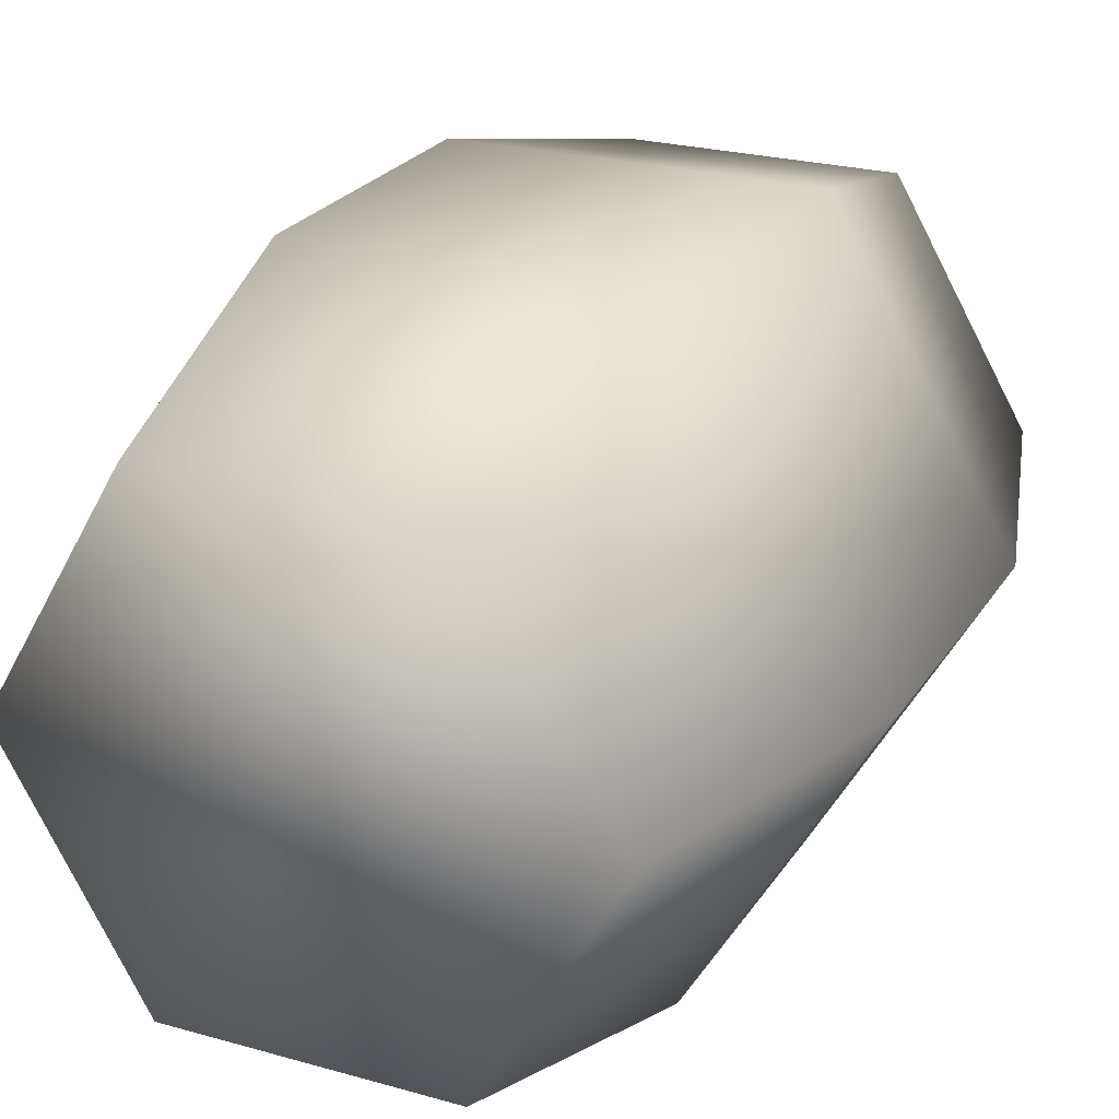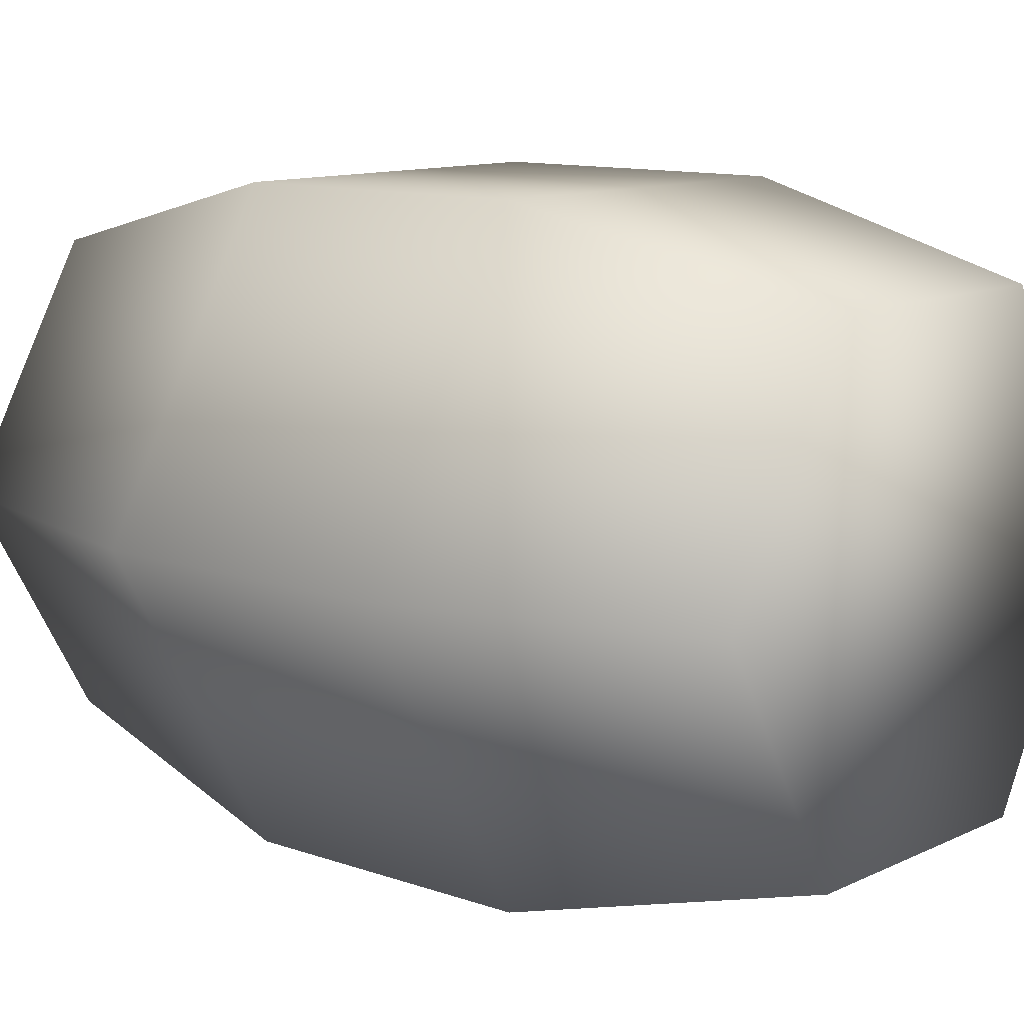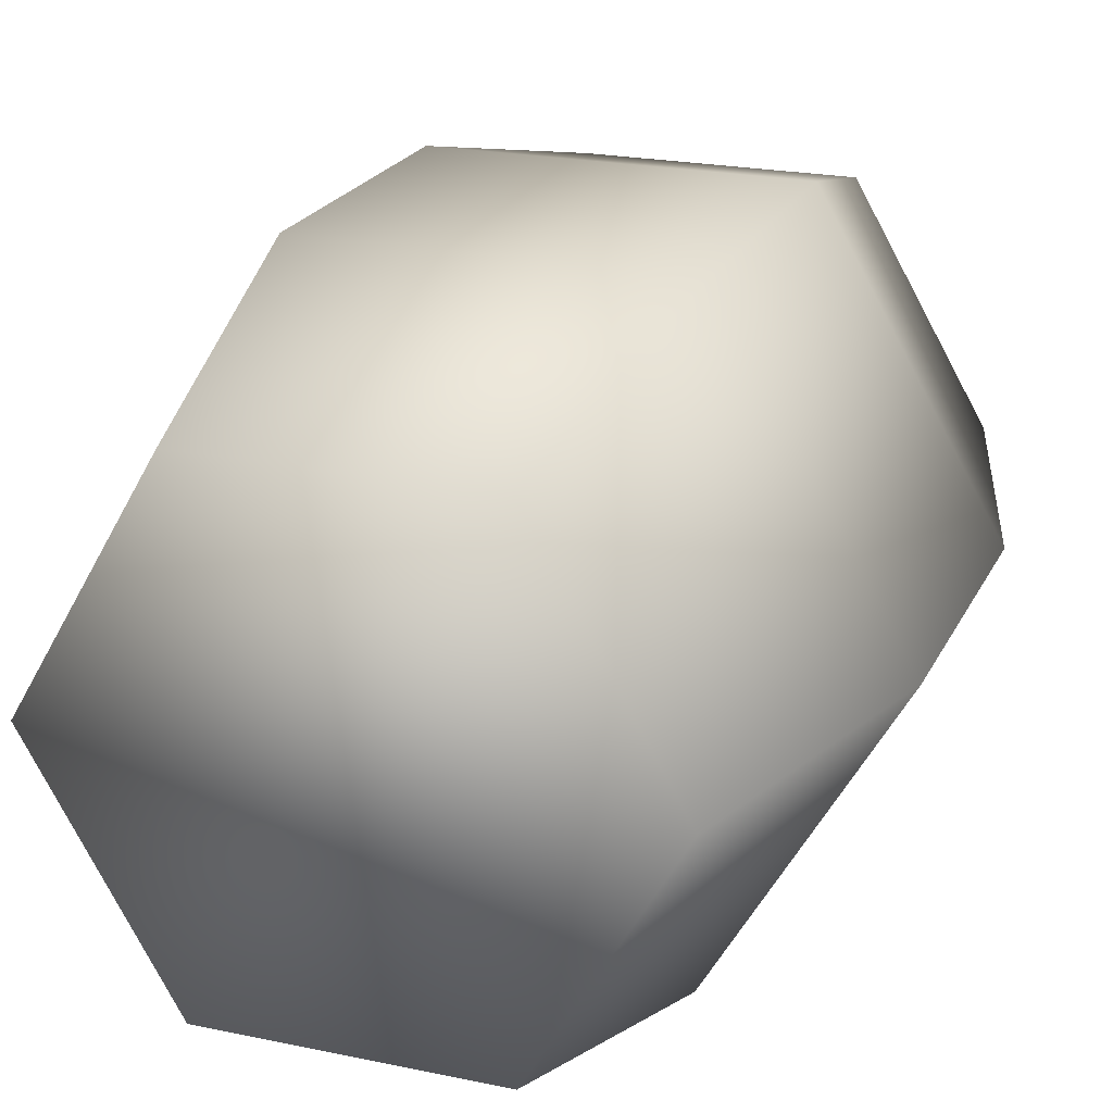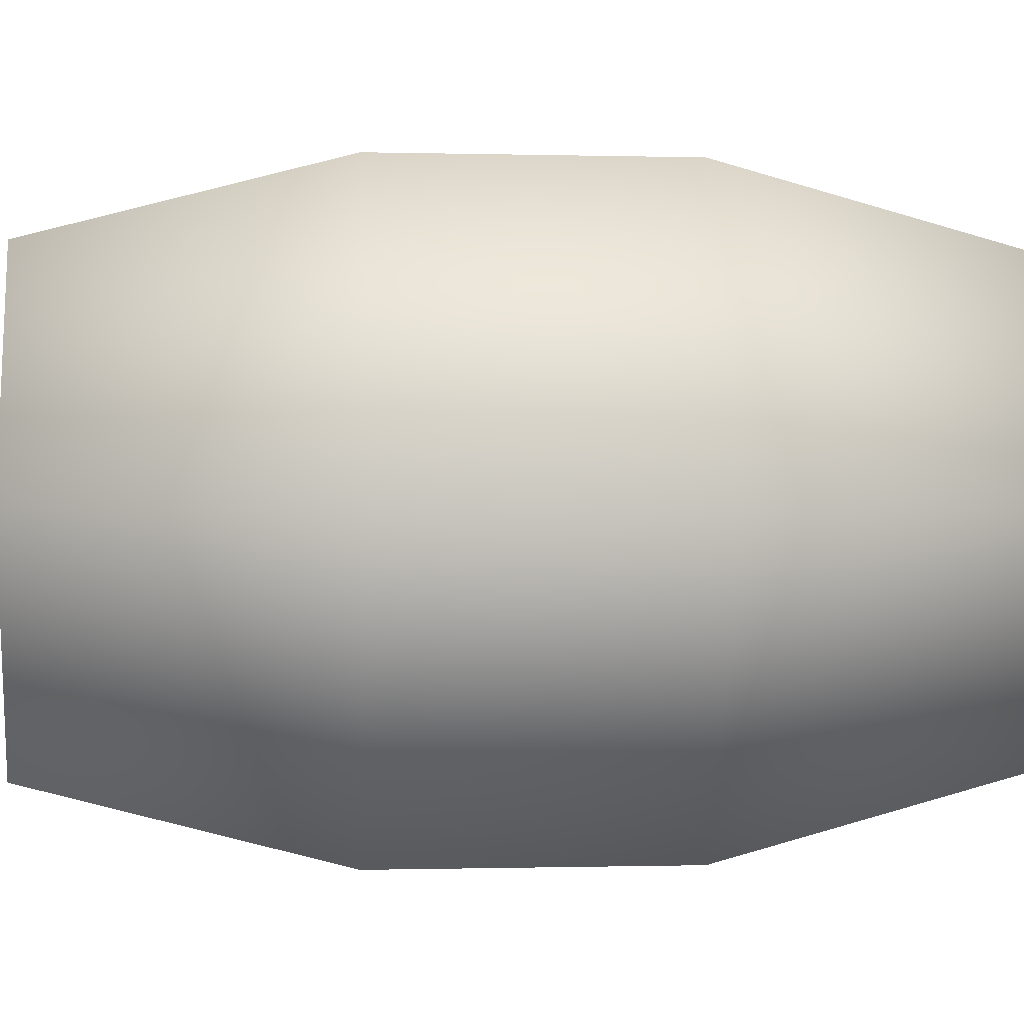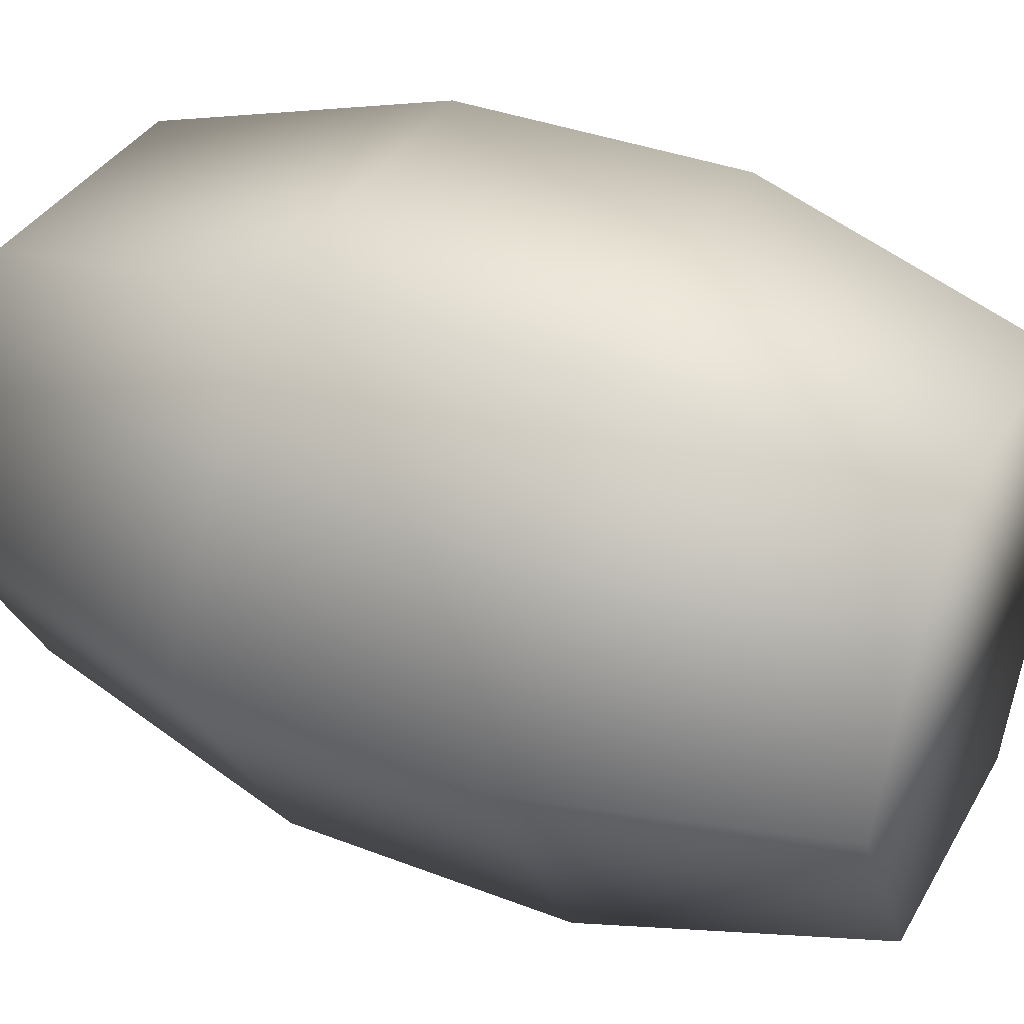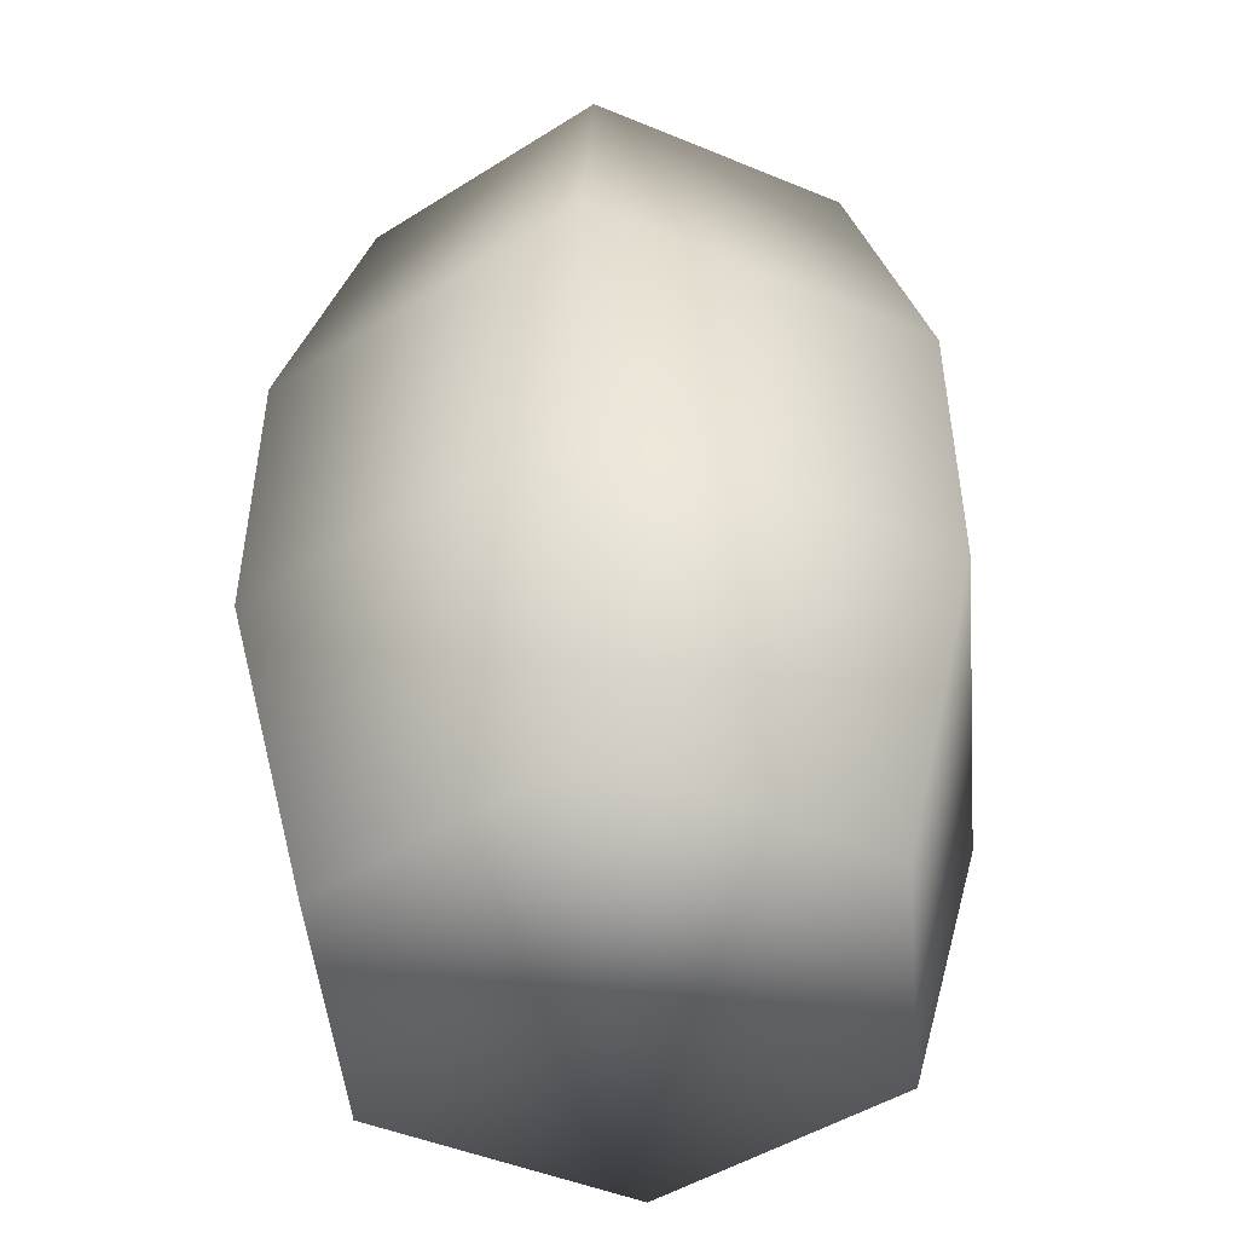
<metadata>
{"format":"obj","ext":"obj","renderer":"f3d","projection":"perspective","resolution":1024,"background":"white","views":[{"elev":24.2,"azim":25.0,"up":"+Z"},{"elev":11.2,"azim":-49.1,"up":"+Z"},{"elev":21.9,"azim":-159.8,"up":"+Z"},{"elev":-0.3,"azim":-96.2,"up":"+Z"},{"elev":36.7,"azim":116.5,"up":"+Z"},{"elev":-48.2,"azim":-24.8,"up":"+Y"}]}
</metadata>
<code>
o barrel01
v 0.76 1.27 4.441e-18
v 0.38 1.27 0.6582
v -0.38 1.27 0.6582
v -0.76 1.27 9.751e-17
v -0.38 1.27 -0.6582
v 0.38 1.27 -0.6582
v 0.76 -1.27 4.441e-18
v 0.38 -1.27 0.6582
v -0.38 -1.27 0.6582
v -0.76 -1.27 9.751e-17
v -0.38 -1.27 -0.6582
v 0.38 -1.27 -0.6582
v 1 0.4235 0
v 1 -0.4235 0
v 0.5 0.4235 0.866
v 0.5 -0.4235 0.866
v -0.5 0.4235 0.866
v -0.5 -0.4235 0.866
v -1 0.4235 1.225e-16
v -1 -0.4235 1.225e-16
v -0.5 0.4235 -0.866
v -0.5 -0.4235 -0.866
v 0.5 0.4235 -0.866
v 0.5 -0.4235 -0.866
g barrel01_mesh
f 1 6 5 4 3 2
f 1 13 23 6
f 2 15 13 1
f 3 17 15 2
f 4 19 17 3
f 5 21 19 4
f 6 23 21 5
f 7 14 16 8
f 8 9 10 11 12 7
f 8 16 18 9
f 9 18 20 10
f 10 20 22 11
f 11 22 24 12
f 12 24 14 7
f 13 15 16 14
f 14 24 23 13
f 15 17 18 16
f 17 19 20 18
f 19 21 22 20
f 21 23 24 22

</code>
